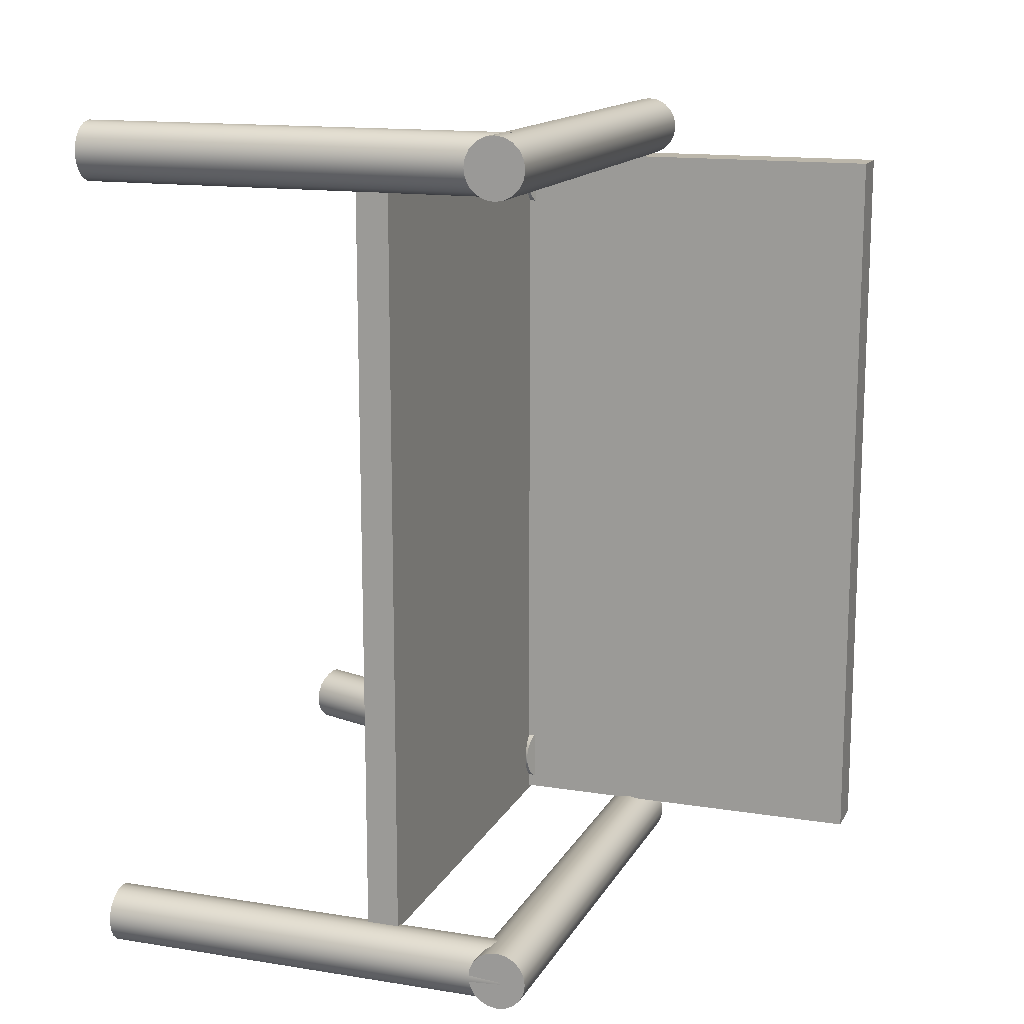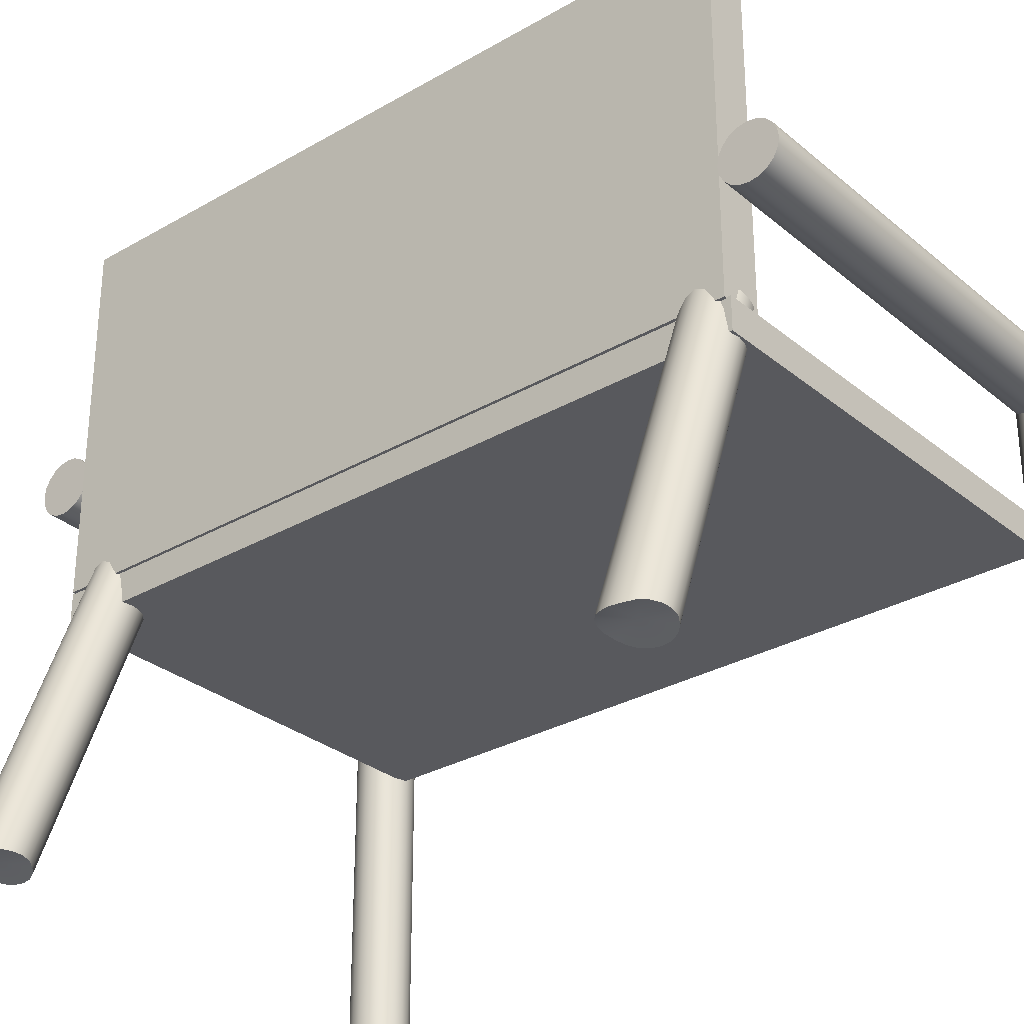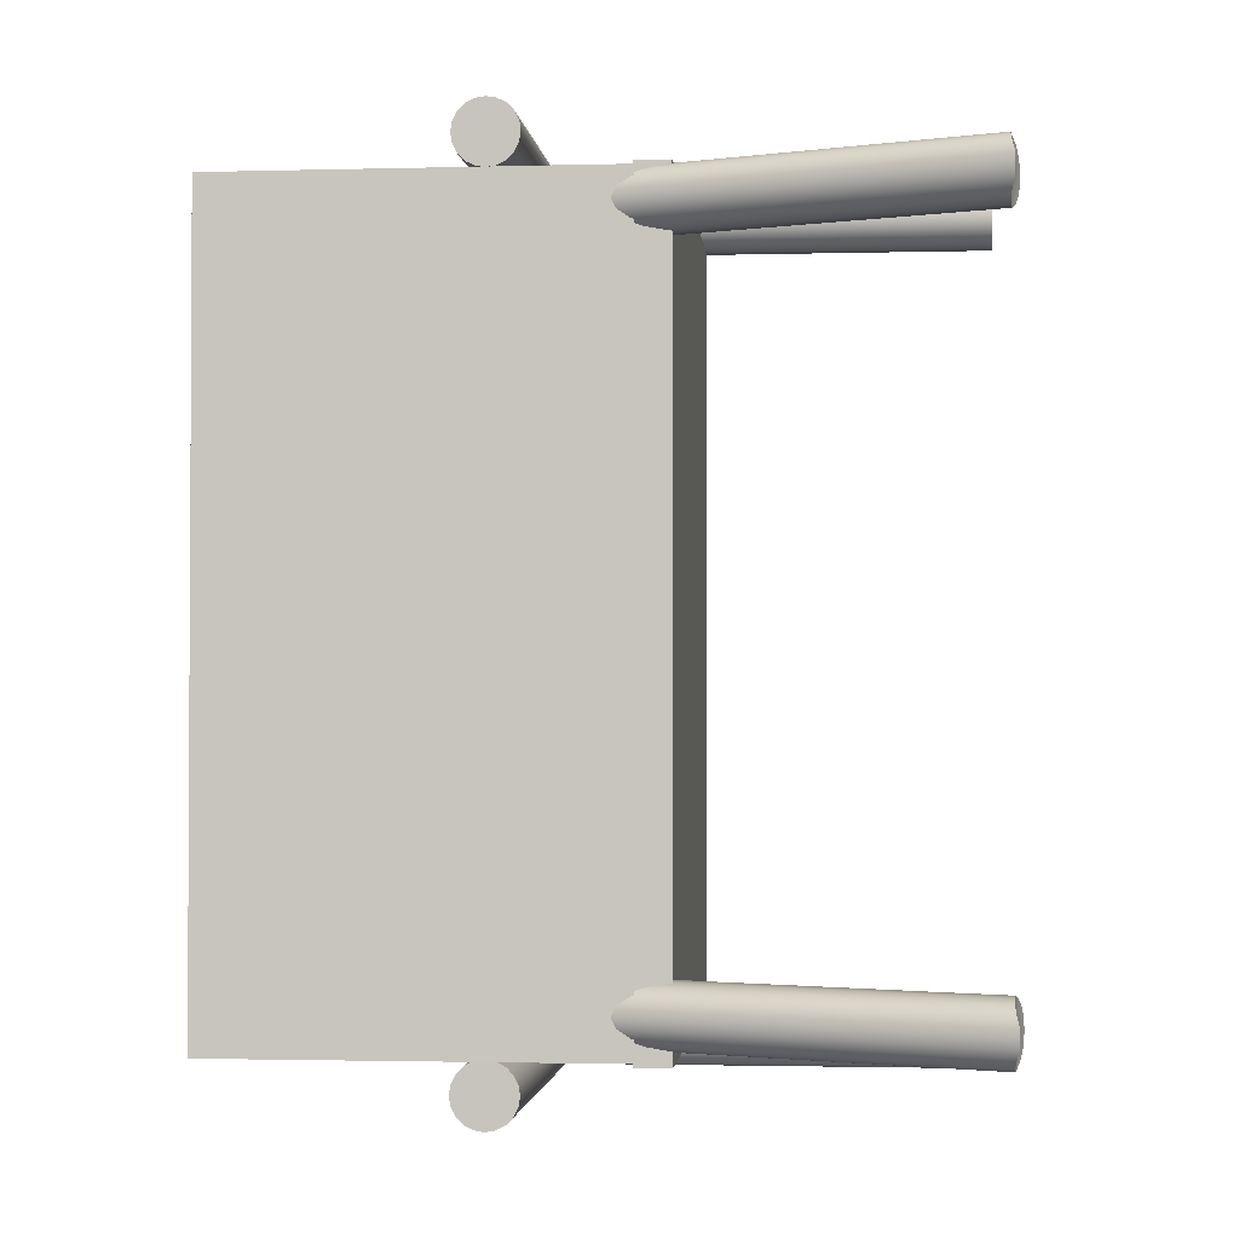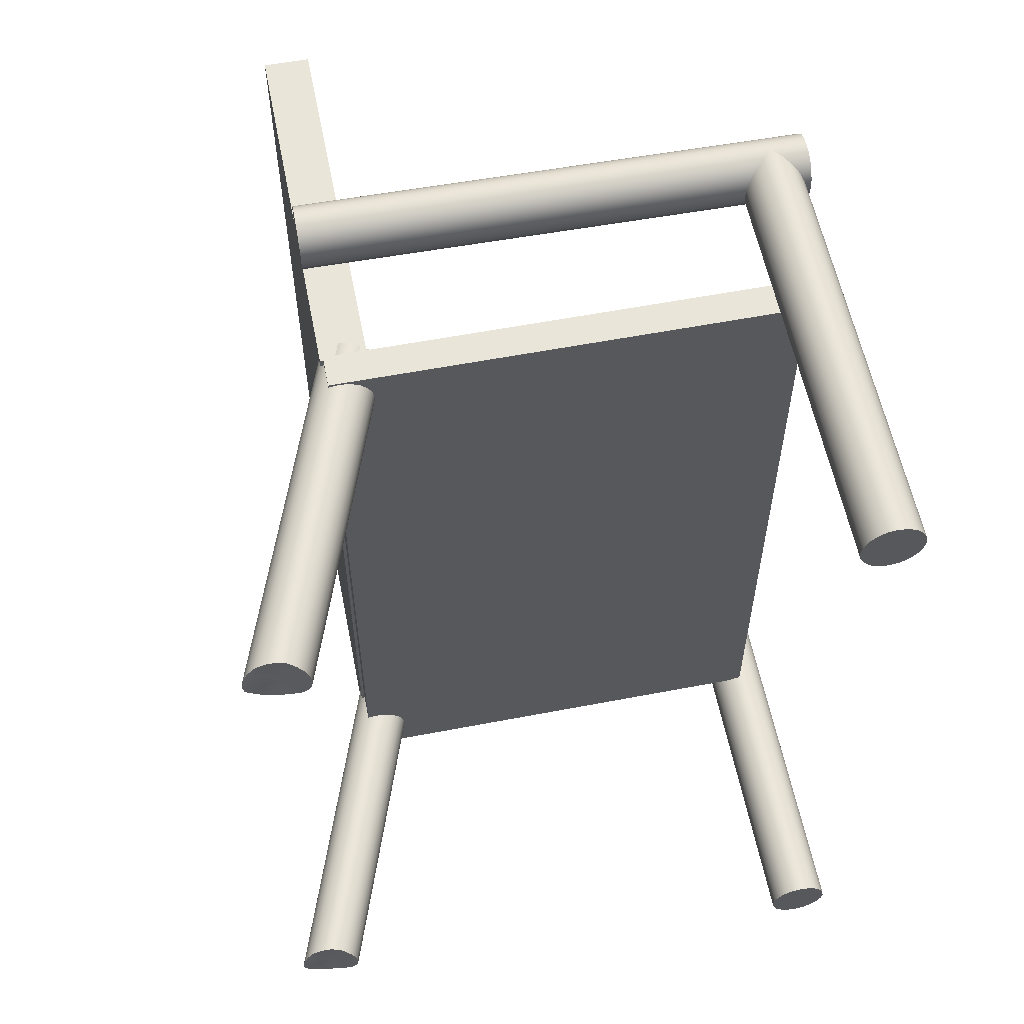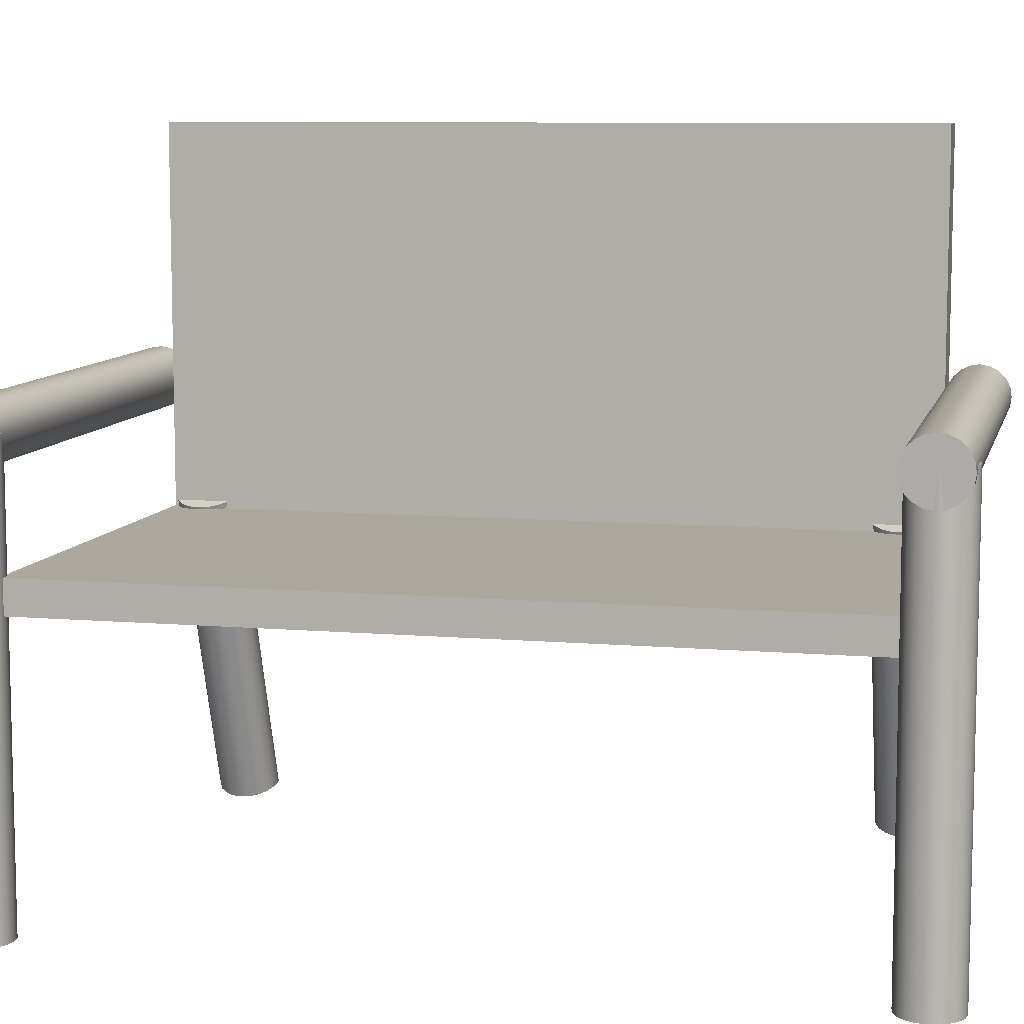
<metadata>
{"format":"obj","ext":"obj","renderer":"f3d","projection":"perspective","resolution":1024,"background":"white","views":[{"elev":14.5,"azim":109.2,"up":"+Z"},{"elev":-30.0,"azim":-49.8,"up":"+Y"},{"elev":-1.9,"azim":-84.6,"up":"+Z"},{"elev":58.3,"azim":-11.2,"up":"+Z"},{"elev":8.6,"azim":103.3,"up":"+Y"}]}
</metadata>
<code>
g default
v 0.07647 3.051 5.092
v 0.07606 3.016 5.024
v 0.07543 2.962 4.97
v 0.07464 2.894 4.936
v 0.07376 2.819 4.924
v 0.07288 2.743 4.936
v 0.07209 2.675 4.97
v 0.07146 2.621 5.024
v 0.07106 2.587 5.092
v 0.07092 2.575 5.168
v 0.07106 2.587 5.243
v 0.07146 2.621 5.311
v 0.07209 2.675 5.366
v 0.07288 2.743 5.4
v 0.07376 2.819 5.412
v 0.07464 2.894 5.4
v 0.07543 2.962 5.366
v 0.07606 3.016 5.311
v 0.07647 3.051 5.243
v 0.07661 3.063 5.168
v -3.947 3.098 5.092
v -3.947 3.063 5.024
v -3.948 3.009 4.97
v -3.949 2.941 4.936
v -3.95 2.866 4.924
v -3.951 2.79 4.936
v -3.951 2.722 4.97
v -3.952 2.668 5.024
v -3.952 2.633 5.092
v -3.953 2.621 5.168
v -3.952 2.633 5.243
v -3.952 2.668 5.311
v -3.951 2.722 5.366
v -3.951 2.79 5.4
v -3.95 2.866 5.412
v -3.949 2.941 5.4
v -3.948 3.009 5.366
v -3.947 3.063 5.311
v -3.947 3.098 5.243
v -3.947 3.11 5.168
v 0.07376 2.819 5.168
v -3.95 2.866 5.168
v 0.01558 -0.713 5.092
v -0.01912 -0.713 5.024
v -0.07316 -0.713 4.97
v -0.1413 -0.713 4.936
v -0.2167 -0.713 4.924
v -0.2922 -0.713 4.936
v -0.3603 -0.713 4.97
v -0.4144 -0.713 5.024
v -0.4491 -0.713 5.092
v -0.461 -0.713 5.168
v -0.4491 -0.713 5.243
v -0.4144 -0.713 5.311
v -0.3603 -0.713 5.366
v -0.2922 -0.713 5.4
v -0.2167 -0.713 5.412
v -0.1413 -0.713 5.4
v -0.07316 -0.713 5.366
v -0.01912 -0.713 5.311
v 0.01558 -0.713 5.243
v 0.02753 -0.713 5.168
v 0.01558 2.847 5.092
v -0.01912 2.847 5.024
v -0.07316 2.847 4.97
v -0.1413 2.847 4.936
v -0.2167 2.847 4.924
v -0.2922 2.847 4.936
v -0.3603 2.847 4.97
v -0.4144 2.847 5.024
v -0.4491 2.847 5.092
v -0.461 2.847 5.168
v -0.4491 2.847 5.243
v -0.4144 2.847 5.311
v -0.3603 2.847 5.366
v -0.2922 2.847 5.4
v -0.2167 2.847 5.412
v -0.1413 2.847 5.4
v -0.07316 2.847 5.366
v -0.01912 2.847 5.311
v 0.01558 2.847 5.243
v 0.02753 2.847 5.168
v -0.2167 -0.713 5.168
v -0.2167 2.847 5.168
v -3.918 1.592 4.96
v -0.1952 1.592 4.96
v -3.918 1.858 4.96
v -0.1952 1.858 4.96
v -3.918 1.858 -1.184
v -0.1952 1.858 -1.184
v -3.918 1.592 -1.184
v -0.1952 1.592 -1.184
v 0.04952 -0.713 -1.474
v 0.01482 -0.713 -1.543
v -0.03922 -0.713 -1.597
v -0.1073 -0.713 -1.631
v -0.1828 -0.713 -1.643
v -0.2583 -0.713 -1.631
v -0.3264 -0.713 -1.597
v -0.3804 -0.713 -1.543
v -0.4151 -0.713 -1.474
v -0.4271 -0.713 -1.399
v -0.4151 -0.713 -1.324
v -0.3804 -0.713 -1.255
v -0.3264 -0.713 -1.201
v -0.2583 -0.713 -1.167
v -0.1828 -0.713 -1.155
v -0.1073 -0.713 -1.167
v -0.03922 -0.713 -1.201
v 0.01482 -0.713 -1.255
v 0.04952 -0.713 -1.324
v 0.06148 -0.713 -1.399
v 0.04952 2.847 -1.474
v 0.01482 2.847 -1.543
v -0.03922 2.847 -1.597
v -0.1073 2.847 -1.631
v -0.1828 2.847 -1.643
v -0.2583 2.847 -1.631
v -0.3264 2.847 -1.597
v -0.3804 2.847 -1.543
v -0.4151 2.847 -1.474
v -0.4271 2.847 -1.399
v -0.4151 2.847 -1.324
v -0.3804 2.847 -1.255
v -0.3264 2.847 -1.201
v -0.2583 2.847 -1.167
v -0.1828 2.847 -1.155
v -0.1073 2.847 -1.167
v -0.03922 2.847 -1.201
v 0.01482 2.847 -1.255
v 0.04952 2.847 -1.324
v 0.06148 2.847 -1.399
v -0.1828 -0.713 -1.399
v -0.1828 2.847 -1.399
v 0.06252 3.051 -1.457
v 0.06211 3.017 -1.525
v 0.06148 2.963 -1.579
v 0.06069 2.894 -1.614
v 0.05981 2.819 -1.625
v 0.05893 2.744 -1.614
v 0.05814 2.675 -1.579
v 0.05751 2.621 -1.525
v 0.05711 2.587 -1.457
v 0.05697 2.575 -1.381
v 0.05711 2.587 -1.306
v 0.05751 2.621 -1.238
v 0.05814 2.675 -1.184
v 0.05893 2.744 -1.149
v 0.05981 2.819 -1.137
v 0.06069 2.894 -1.149
v 0.06148 2.963 -1.184
v 0.06211 3.017 -1.238
v 0.06252 3.051 -1.306
v 0.06266 3.063 -1.381
v -3.925 3.098 -1.457
v -3.925 3.063 -1.525
v -3.926 3.009 -1.579
v -3.927 2.941 -1.614
v -3.927 2.865 -1.625
v -3.928 2.79 -1.614
v -3.929 2.722 -1.579
v -3.93 2.668 -1.525
v -3.93 2.633 -1.457
v -3.93 2.621 -1.381
v -3.93 2.633 -1.306
v -3.93 2.668 -1.238
v -3.929 2.722 -1.184
v -3.928 2.79 -1.149
v -3.927 2.865 -1.137
v -3.927 2.941 -1.149
v -3.926 3.009 -1.184
v -3.925 3.063 -1.238
v -3.925 3.098 -1.306
v -3.925 3.11 -1.381
v 0.05981 2.819 -1.381
v -3.927 2.865 -1.381
v -4.412 -0.7191 -0.9177
v -4.445 -0.7074 -0.9858
v -4.496 -0.6892 -1.04
v -4.56 -0.6663 -1.075
v -4.636 -0.6543 -1.087
v -4.714 -0.6477 -1.075
v -4.785 -0.6457 -1.04
v -4.845 -0.6522 -0.9858
v -4.887 -0.6677 -0.9177
v -4.9 -0.6669 -0.8423
v -4.887 -0.6677 -0.7668
v -4.845 -0.6522 -0.6987
v -4.785 -0.6457 -0.6446
v -4.714 -0.6477 -0.6099
v -4.636 -0.6543 -0.598
v -4.56 -0.6663 -0.6099
v -4.496 -0.6892 -0.6446
v -4.445 -0.7074 -0.6987
v -4.412 -0.7191 -0.7668
v -4.401 -0.7231 -0.8423
v -3.483 1.88 -0.9177
v -3.516 1.892 -0.9858
v -3.567 1.91 -1.04
v -3.631 1.933 -1.075
v -3.702 1.958 -1.087
v -3.773 1.984 -1.075
v -3.837 2.007 -1.04
v -3.888 2.025 -0.9858
v -3.921 2.037 -0.9177
v -3.932 2.041 -0.8423
v -3.921 2.037 -0.7668
v -3.888 2.025 -0.6987
v -3.837 2.007 -0.6446
v -3.773 1.984 -0.6099
v -3.702 1.958 -0.598
v -3.631 1.933 -0.6099
v -3.567 1.91 -0.6446
v -3.516 1.892 -0.6987
v -3.483 1.88 -0.7668
v -3.472 1.876 -0.8423
v -4.631 -0.6409 -0.8423
v -3.702 1.958 -0.8423
v -3.583 1.848 4.929
v -3.579 4.908 4.929
v -3.944 1.849 4.929
v -3.94 4.908 4.929
v -3.944 1.849 -1.153
v -3.94 4.908 -1.153
v -3.583 1.848 -1.153
v -3.579 4.908 -1.153
v -4.412 -0.7191 4.627
v -4.445 -0.7074 4.559
v -4.496 -0.6892 4.505
v -4.56 -0.6663 4.47
v -4.636 -0.6543 4.458
v -4.714 -0.6477 4.47
v -4.785 -0.6457 4.505
v -4.845 -0.6522 4.559
v -4.887 -0.6677 4.627
v -4.9 -0.6669 4.702
v -4.887 -0.6677 4.778
v -4.845 -0.6522 4.846
v -4.785 -0.6457 4.9
v -4.714 -0.6477 4.934
v -4.636 -0.6543 4.946
v -4.56 -0.6663 4.934
v -4.496 -0.6892 4.9
v -4.445 -0.7074 4.846
v -4.412 -0.7191 4.778
v -4.401 -0.7231 4.702
v -3.483 1.88 4.627
v -3.516 1.892 4.559
v -3.567 1.91 4.505
v -3.631 1.933 4.47
v -3.702 1.958 4.458
v -3.773 1.984 4.47
v -3.837 2.007 4.505
v -3.888 2.025 4.559
v -3.921 2.037 4.627
v -3.932 2.041 4.702
v -3.921 2.037 4.778
v -3.888 2.025 4.846
v -3.837 2.007 4.9
v -3.773 1.984 4.934
v -3.702 1.958 4.946
v -3.631 1.933 4.934
v -3.567 1.91 4.9
v -3.516 1.892 4.846
v -3.483 1.88 4.778
v -3.472 1.876 4.702
v -4.631 -0.6409 4.702
v -3.702 1.958 4.702
g group4_pasted__group_pasted__pasted__pCylinder1
f 1 2 22 21
f 2 3 23 22
f 3 4 24 23
f 4 5 25 24
f 5 6 26 25
f 6 7 27 26
f 7 8 28 27
f 8 9 29 28
f 9 10 30 29
f 10 11 31 30
f 11 12 32 31
f 12 13 33 32
f 13 14 34 33
f 14 15 35 34
f 15 16 36 35
f 16 17 37 36
f 17 18 38 37
f 18 19 39 38
f 19 20 40 39
f 20 1 21 40
f 2 1 41
f 3 2 41
f 4 3 41
f 5 4 41
f 6 5 41
f 7 6 41
f 8 7 41
f 9 8 41
f 10 9 41
f 11 10 41
f 12 11 41
f 13 12 41
f 14 13 41
f 15 14 41
f 16 15 41
f 17 16 41
f 18 17 41
f 19 18 41
f 20 19 41
f 1 20 41
f 21 22 42
f 22 23 42
f 23 24 42
f 24 25 42
f 25 26 42
f 26 27 42
f 27 28 42
f 28 29 42
f 29 30 42
f 30 31 42
f 31 32 42
f 32 33 42
f 33 34 42
f 34 35 42
f 35 36 42
f 36 37 42
f 37 38 42
f 38 39 42
f 39 40 42
f 40 21 42
f 43 44 64 63
f 44 45 65 64
f 45 46 66 65
f 46 47 67 66
f 47 48 68 67
f 48 49 69 68
f 49 50 70 69
f 50 51 71 70
f 51 52 72 71
f 52 53 73 72
f 53 54 74 73
f 54 55 75 74
f 55 56 76 75
f 56 57 77 76
f 57 58 78 77
f 58 59 79 78
f 59 60 80 79
f 60 61 81 80
f 61 62 82 81
f 62 43 63 82
f 44 43 83
f 45 44 83
f 46 45 83
f 47 46 83
f 48 47 83
f 49 48 83
f 50 49 83
f 51 50 83
f 52 51 83
f 53 52 83
f 54 53 83
f 55 54 83
f 56 55 83
f 57 56 83
f 58 57 83
f 59 58 83
f 60 59 83
f 61 60 83
f 62 61 83
f 43 62 83
f 63 64 84
f 64 65 84
f 65 66 84
f 66 67 84
f 67 68 84
f 68 69 84
f 69 70 84
f 70 71 84
f 71 72 84
f 72 73 84
f 73 74 84
f 74 75 84
f 75 76 84
f 76 77 84
f 77 78 84
f 78 79 84
f 79 80 84
f 80 81 84
f 81 82 84
f 82 63 84
f 85 86 88 87
f 87 88 90 89
f 89 90 92 91
f 91 92 86 85
f 86 92 90 88
f 91 85 87 89
f 93 94 114 113
f 94 95 115 114
f 95 96 116 115
f 96 97 117 116
f 97 98 118 117
f 98 99 119 118
f 99 100 120 119
f 100 101 121 120
f 101 102 122 121
f 102 103 123 122
f 103 104 124 123
f 104 105 125 124
f 105 106 126 125
f 106 107 127 126
f 107 108 128 127
f 108 109 129 128
f 109 110 130 129
f 110 111 131 130
f 111 112 132 131
f 112 93 113 132
f 94 93 133
f 95 94 133
f 96 95 133
f 97 96 133
f 98 97 133
f 99 98 133
f 100 99 133
f 101 100 133
f 102 101 133
f 103 102 133
f 104 103 133
f 105 104 133
f 106 105 133
f 107 106 133
f 108 107 133
f 109 108 133
f 110 109 133
f 111 110 133
f 112 111 133
f 93 112 133
f 113 114 134
f 114 115 134
f 115 116 134
f 116 117 134
f 117 118 134
f 118 119 134
f 119 120 134
f 120 121 134
f 121 122 134
f 122 123 134
f 123 124 134
f 124 125 134
f 125 126 134
f 126 127 134
f 127 128 134
f 128 129 134
f 129 130 134
f 130 131 134
f 131 132 134
f 132 113 134
f 135 136 156 155
f 136 137 157 156
f 137 138 158 157
f 138 139 159 158
f 139 140 160 159
f 140 141 161 160
f 141 142 162 161
f 142 143 163 162
f 143 144 164 163
f 144 145 165 164
f 145 146 166 165
f 146 147 167 166
f 147 148 168 167
f 148 149 169 168
f 149 150 170 169
f 150 151 171 170
f 151 152 172 171
f 152 153 173 172
f 153 154 174 173
f 154 135 155 174
f 136 135 175
f 137 136 175
f 138 137 175
f 139 138 175
f 140 139 175
f 141 140 175
f 142 141 175
f 143 142 175
f 144 143 175
f 145 144 175
f 146 145 175
f 147 146 175
f 148 147 175
f 149 148 175
f 150 149 175
f 151 150 175
f 152 151 175
f 153 152 175
f 154 153 175
f 135 154 175
f 155 156 176
f 156 157 176
f 157 158 176
f 158 159 176
f 159 160 176
f 160 161 176
f 161 162 176
f 162 163 176
f 163 164 176
f 164 165 176
f 165 166 176
f 166 167 176
f 167 168 176
f 168 169 176
f 169 170 176
f 170 171 176
f 171 172 176
f 172 173 176
f 173 174 176
f 174 155 176
f 177 178 198 197
f 178 179 199 198
f 179 180 200 199
f 180 181 201 200
f 181 182 202 201
f 182 183 203 202
f 183 184 204 203
f 184 185 205 204
f 185 186 206 205
f 186 187 207 206
f 187 188 208 207
f 188 189 209 208
f 189 190 210 209
f 190 191 211 210
f 191 192 212 211
f 192 193 213 212
f 193 194 214 213
f 194 195 215 214
f 195 196 216 215
f 196 177 197 216
f 178 177 217
f 179 178 217
f 180 179 217
f 181 180 217
f 182 181 217
f 183 182 217
f 184 183 217
f 185 184 217
f 186 185 217
f 187 186 217
f 188 187 217
f 189 188 217
f 190 189 217
f 191 190 217
f 192 191 217
f 193 192 217
f 194 193 217
f 195 194 217
f 196 195 217
f 177 196 217
f 197 198 218
f 198 199 218
f 199 200 218
f 200 201 218
f 201 202 218
f 202 203 218
f 203 204 218
f 204 205 218
f 205 206 218
f 206 207 218
f 207 208 218
f 208 209 218
f 209 210 218
f 210 211 218
f 211 212 218
f 212 213 218
f 213 214 218
f 214 215 218
f 215 216 218
f 216 197 218
f 219 220 222 221
f 221 222 224 223
f 223 224 226 225
f 225 226 220 219
f 220 226 224 222
f 225 219 221 223
f 227 228 248 247
f 228 229 249 248
f 229 230 250 249
f 230 231 251 250
f 231 232 252 251
f 232 233 253 252
f 233 234 254 253
f 234 235 255 254
f 235 236 256 255
f 236 237 257 256
f 237 238 258 257
f 238 239 259 258
f 239 240 260 259
f 240 241 261 260
f 241 242 262 261
f 242 243 263 262
f 243 244 264 263
f 244 245 265 264
f 245 246 266 265
f 246 227 247 266
f 228 227 267
f 229 228 267
f 230 229 267
f 231 230 267
f 232 231 267
f 233 232 267
f 234 233 267
f 235 234 267
f 236 235 267
f 237 236 267
f 238 237 267
f 239 238 267
f 240 239 267
f 241 240 267
f 242 241 267
f 243 242 267
f 244 243 267
f 245 244 267
f 246 245 267
f 227 246 267
f 247 248 268
f 248 249 268
f 249 250 268
f 250 251 268
f 251 252 268
f 252 253 268
f 253 254 268
f 254 255 268
f 255 256 268
f 256 257 268
f 257 258 268
f 258 259 268
f 259 260 268
f 260 261 268
f 261 262 268
f 262 263 268
f 263 264 268
f 264 265 268
f 265 266 268
f 266 247 268

</code>
